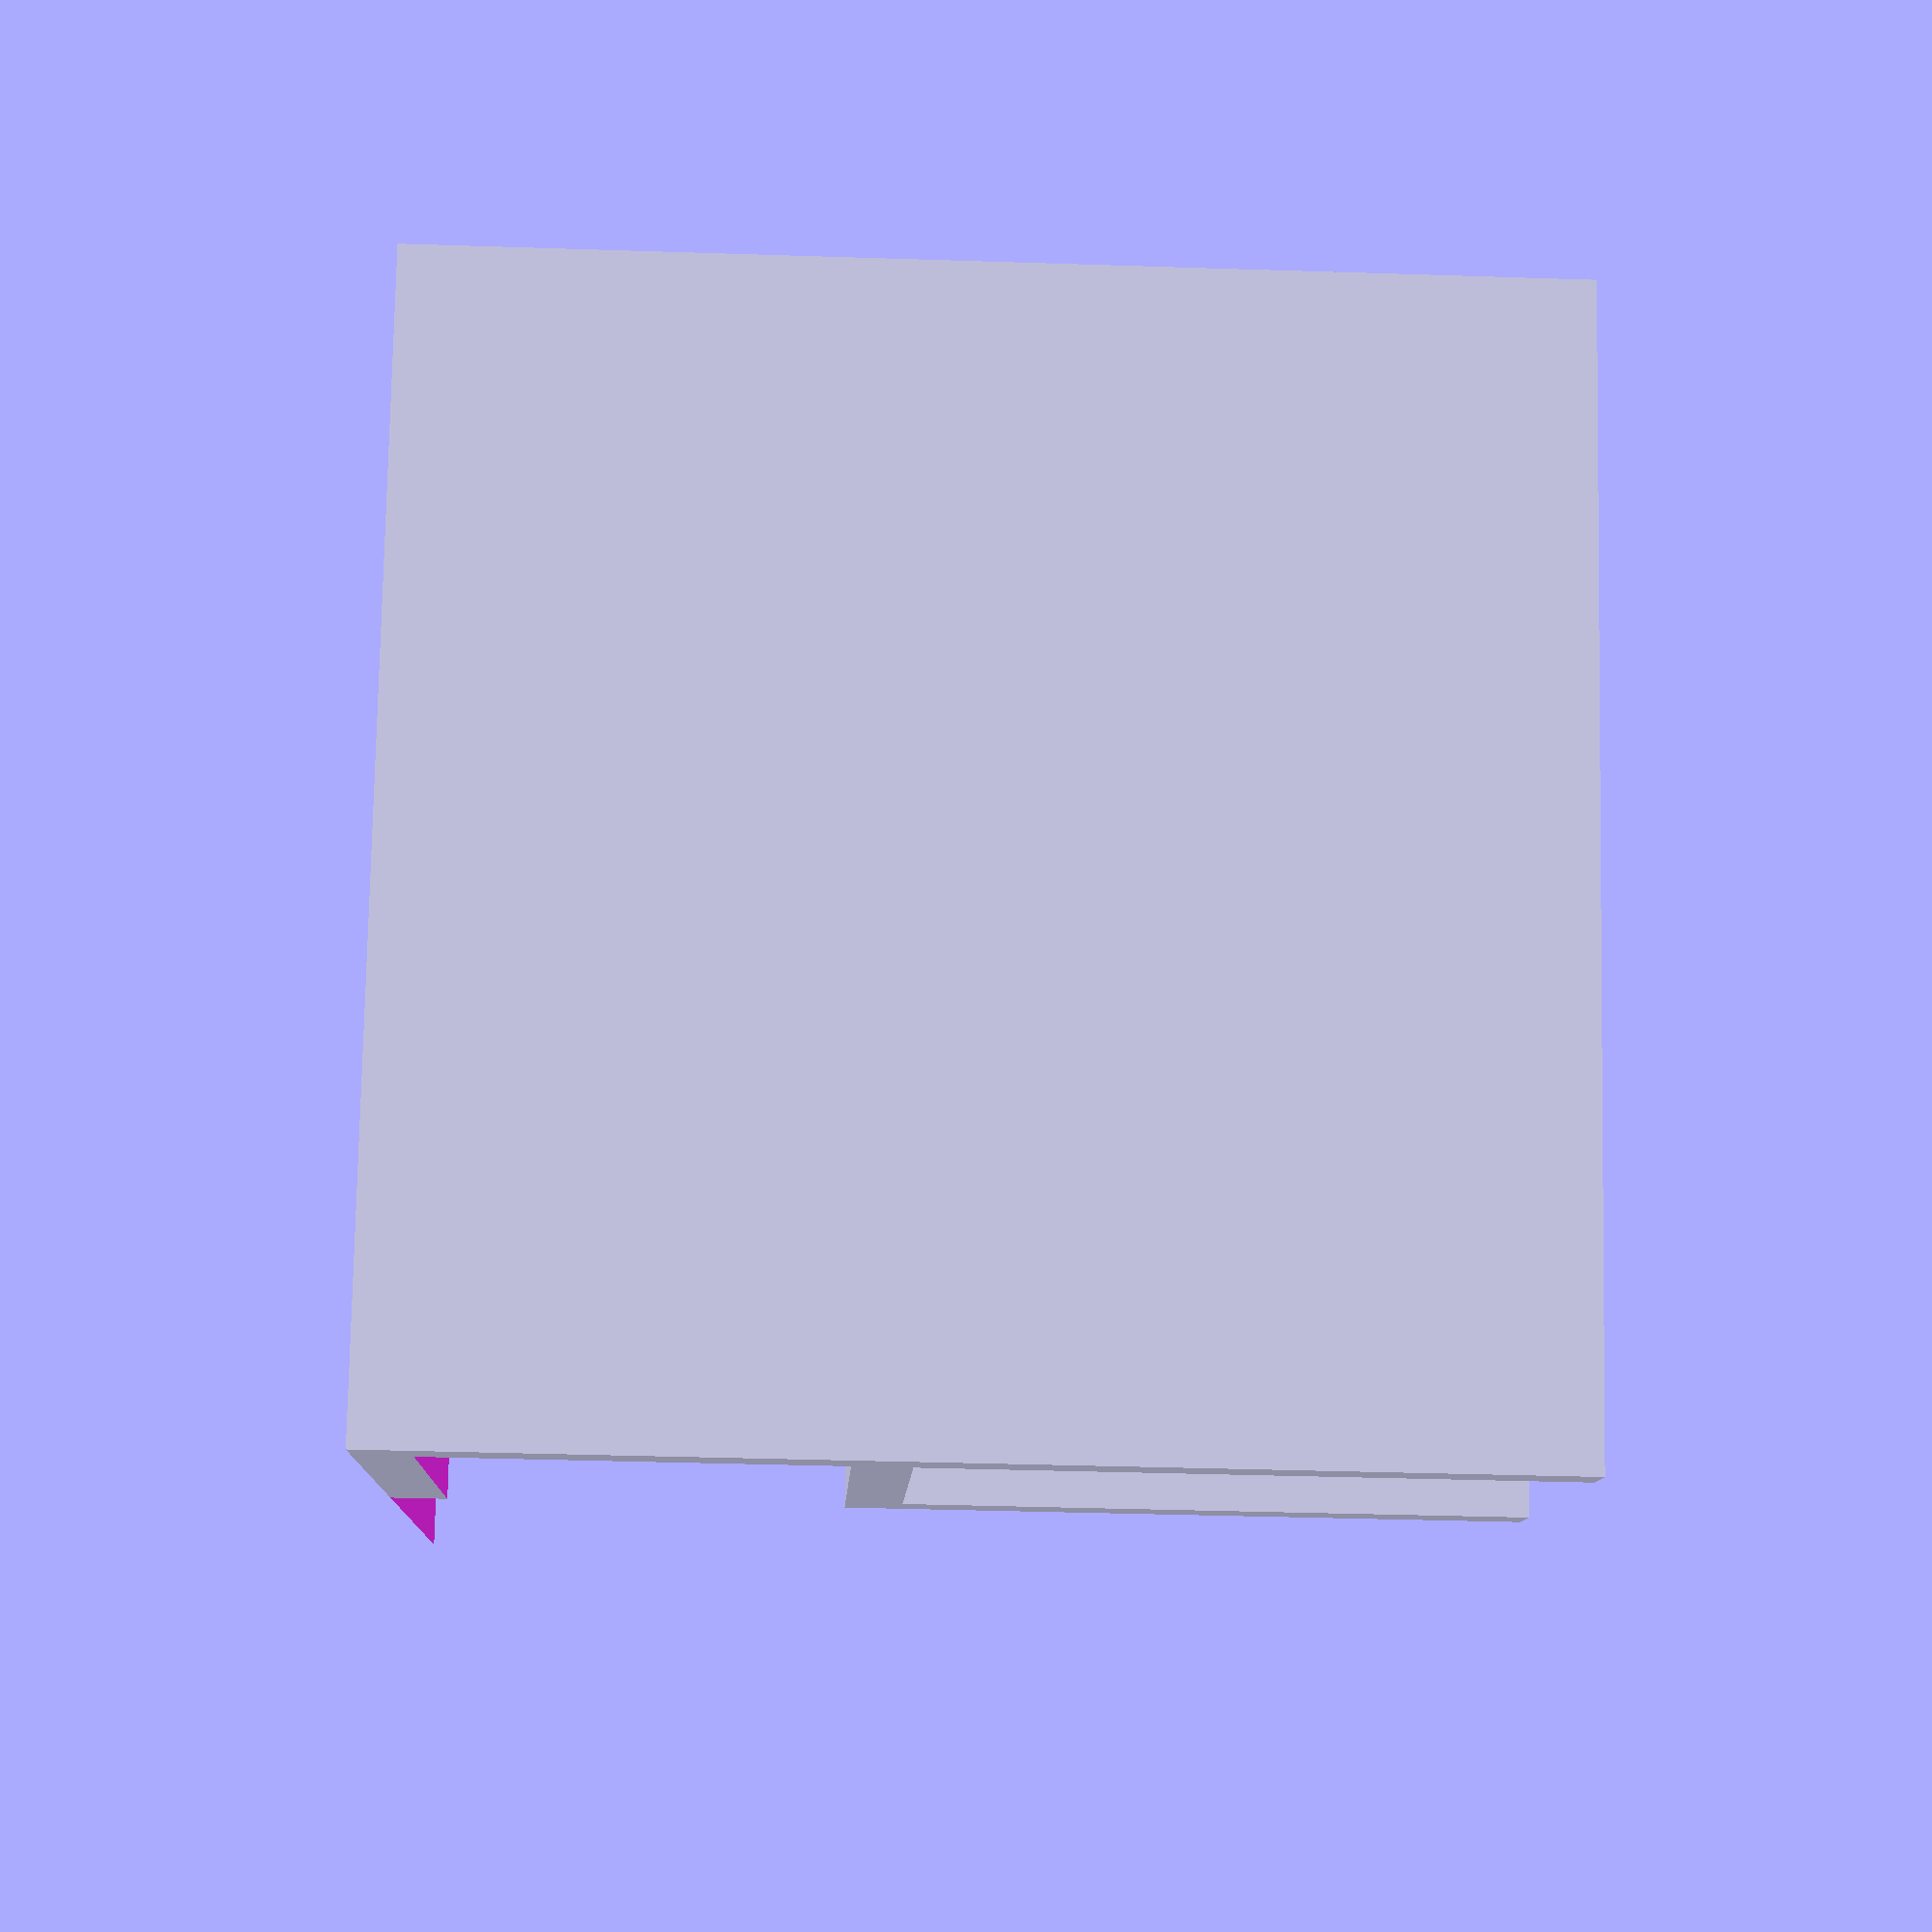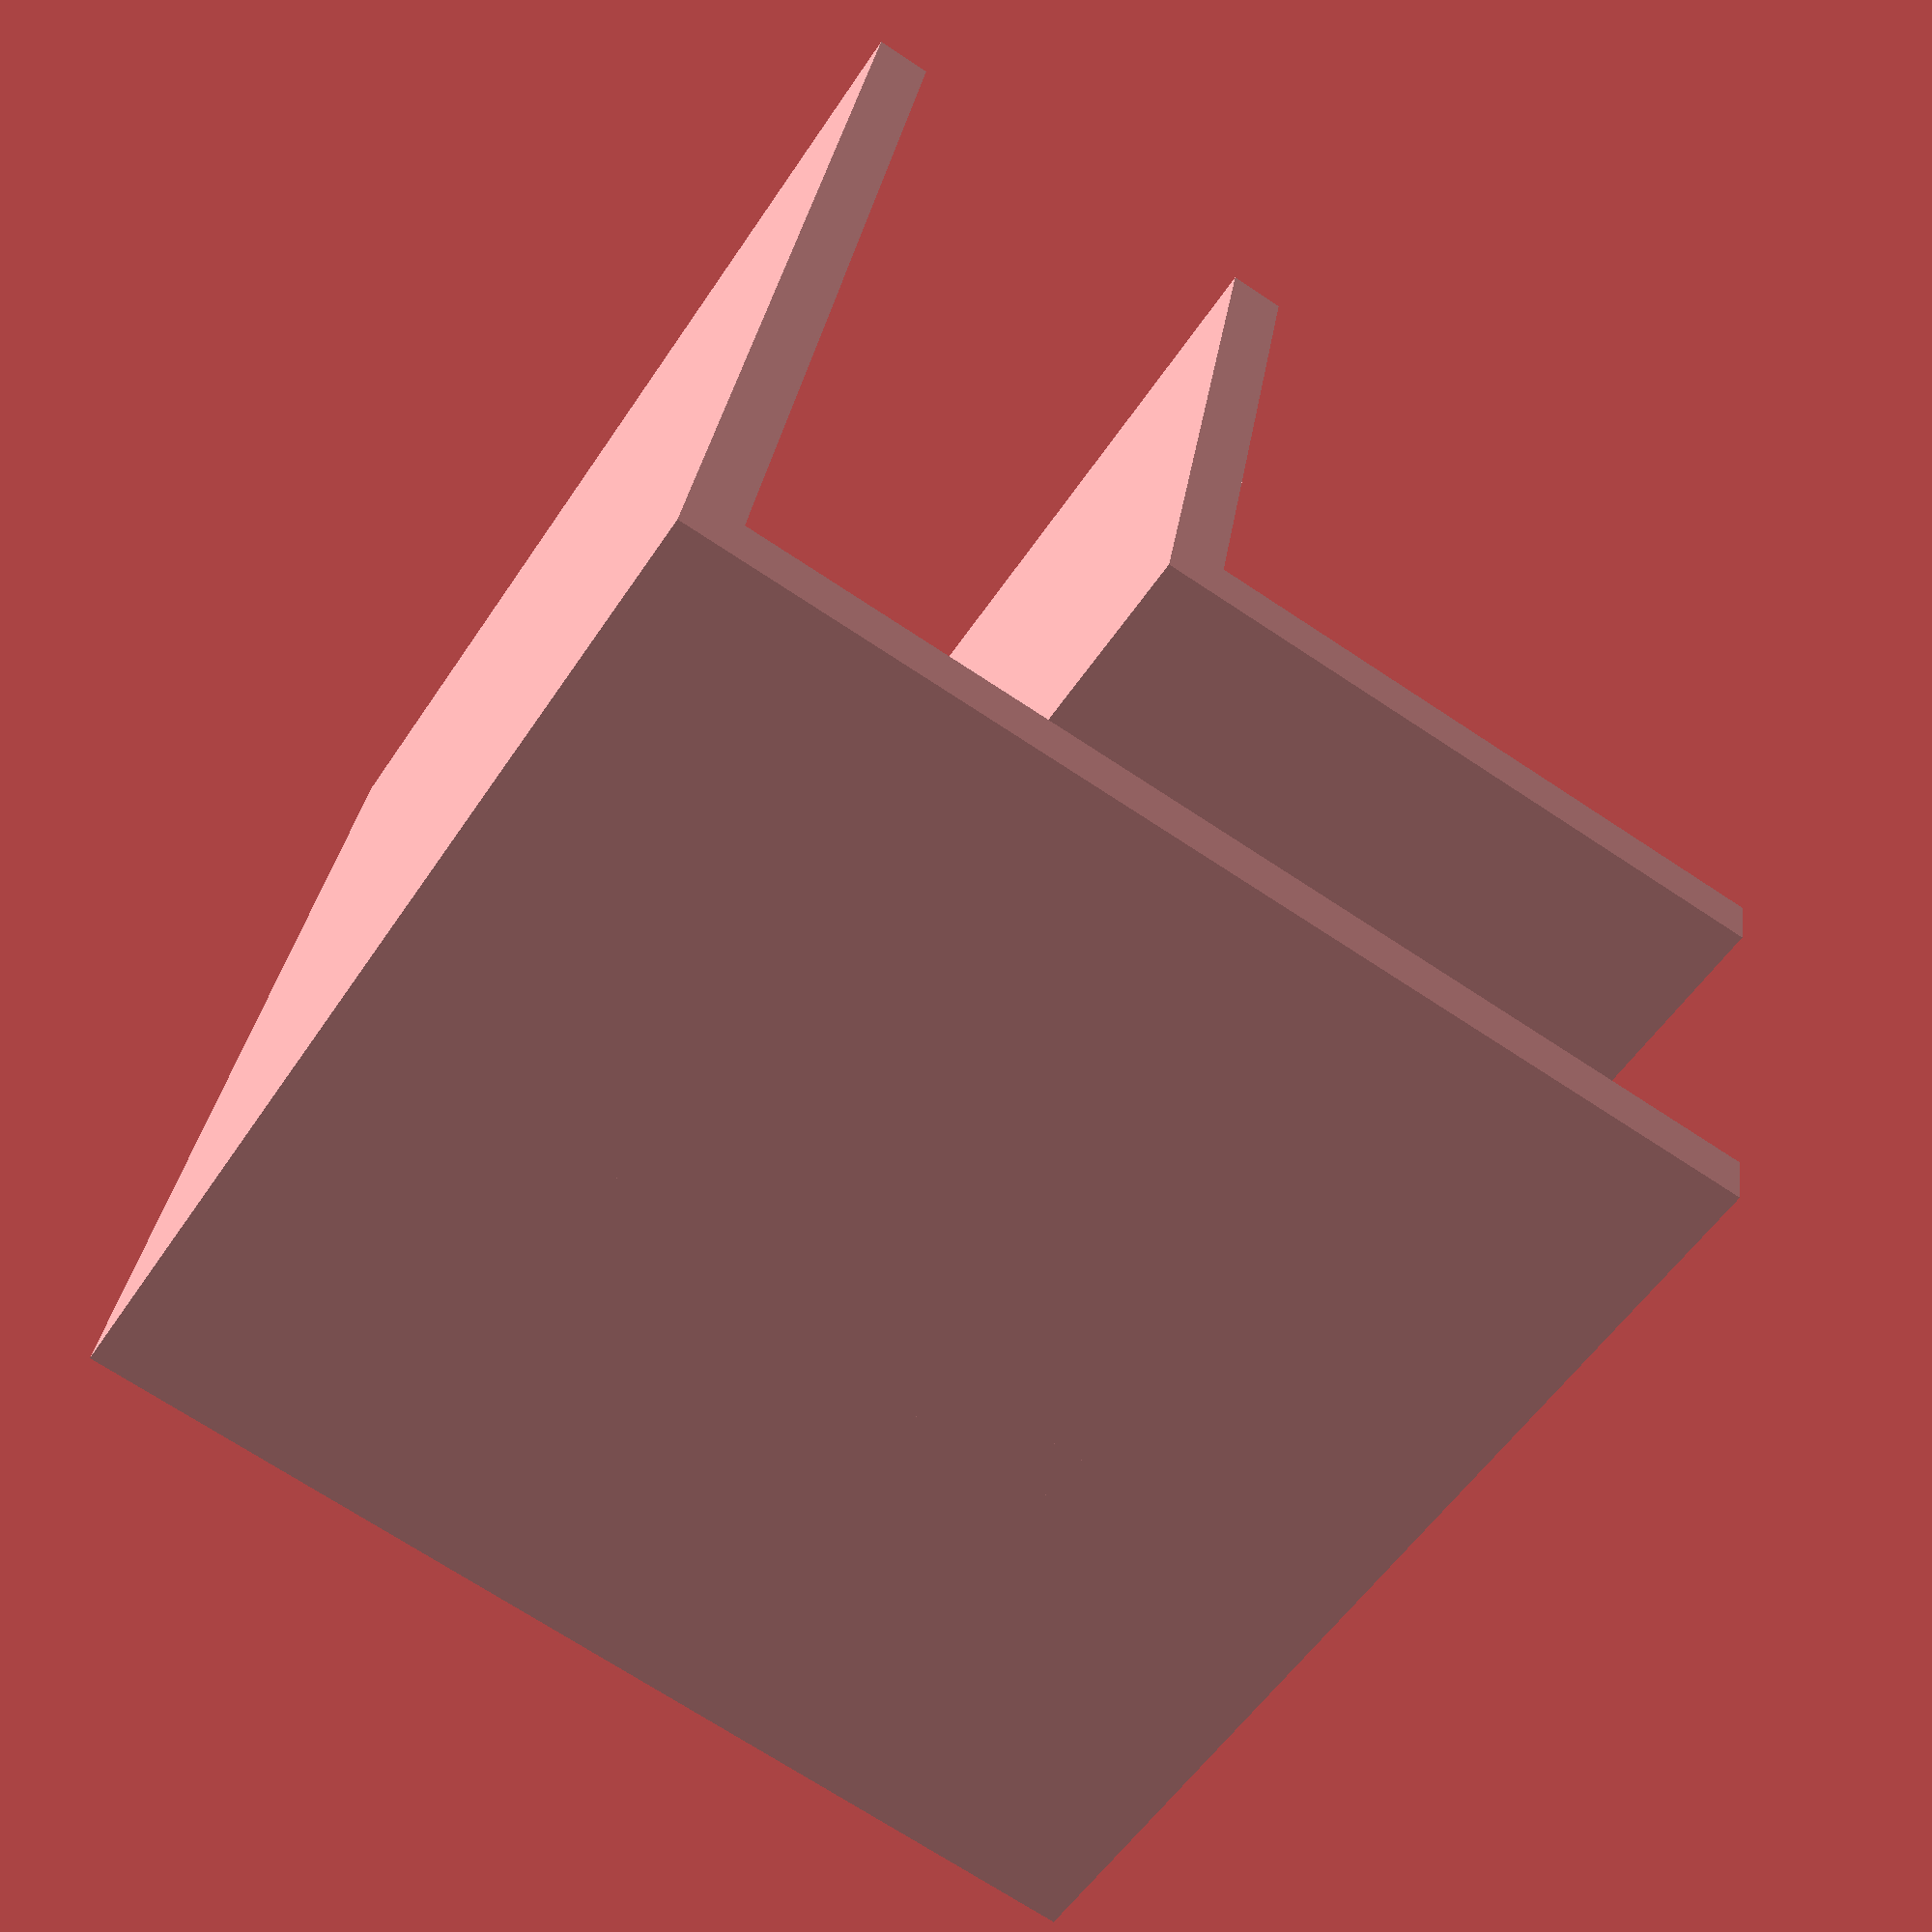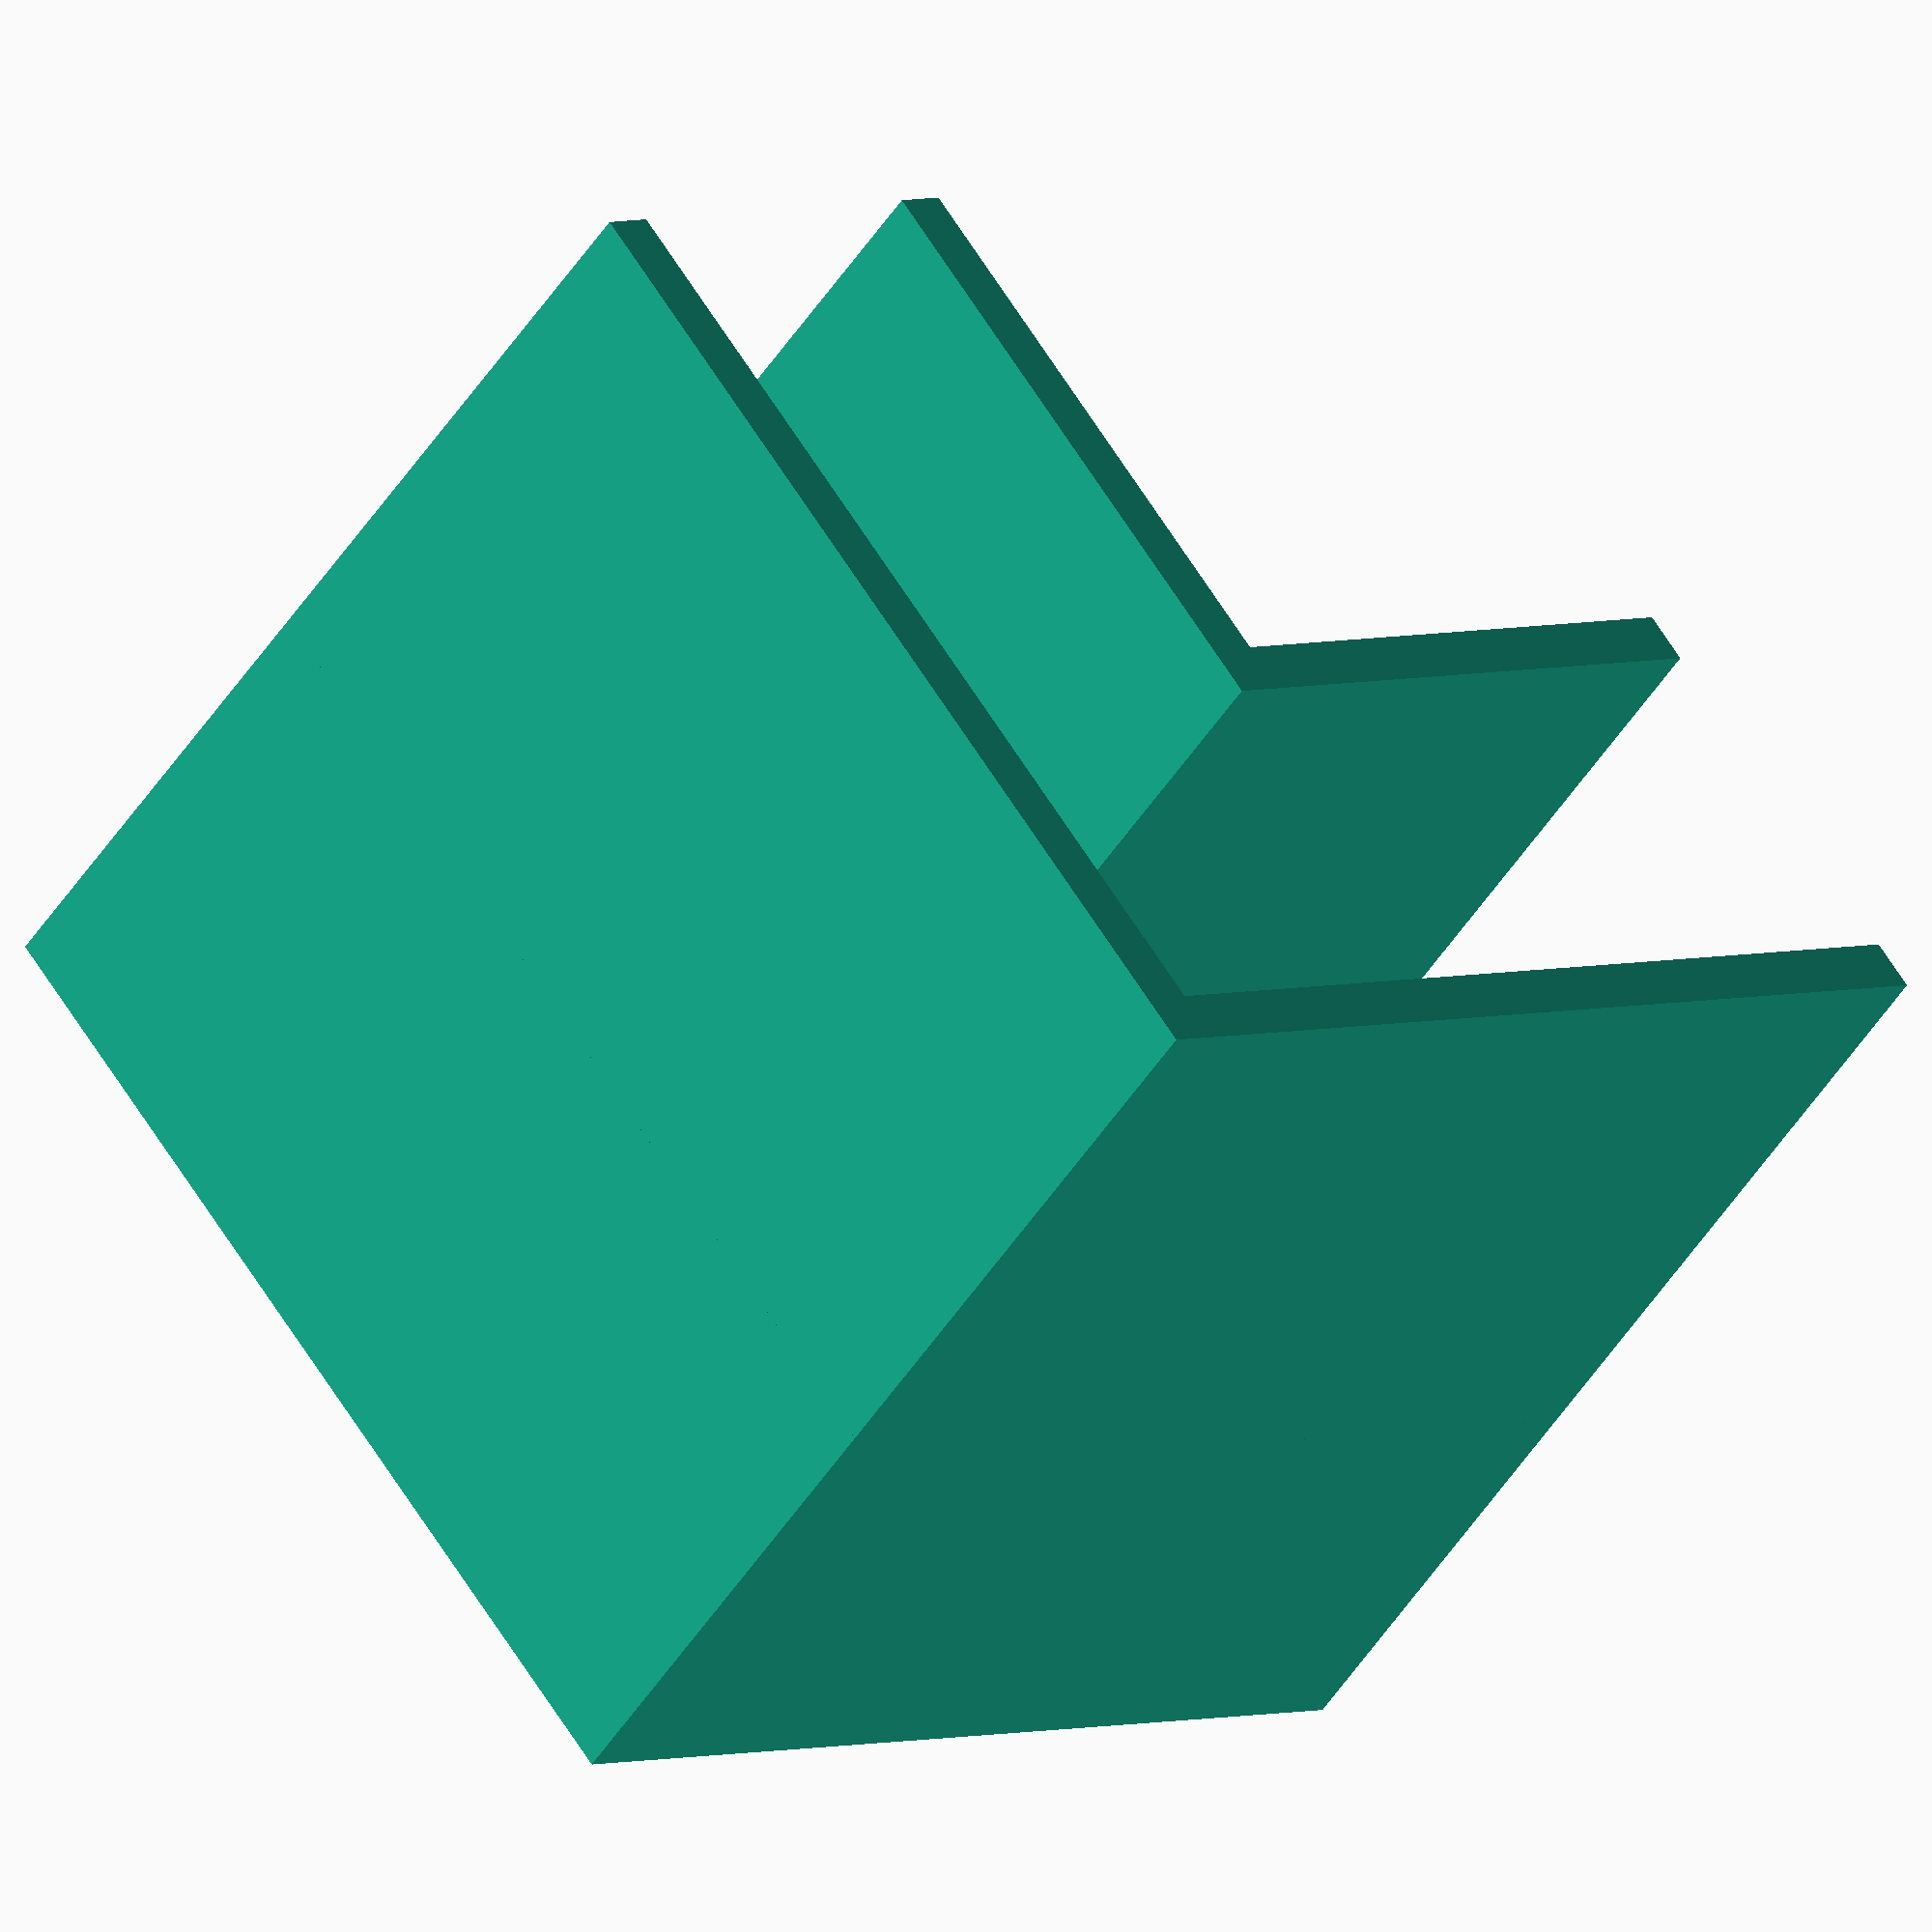
<openscad>
//Variables

// Thickness of the Board
board_thickness = 17.5;  //[1:30]

// Size of the cube to bound the object.  This is the Height, Width, and Depth.
cube_size = 50;

// Wall Thickness.  This is the wall thickness.
wall_thickness = 2.5;


// Object Assembly.  Object is built upside down, then rotated for proper print orientation.

translate([0,0,cube_size]) rotate([180,0,0]) difference(){
union(){
difference() {
    cube(size=cube_size);
    translate([wall_thickness, wall_thickness, wall_thickness]) cube(size=cube_size);
}
translate([0,0,wall_thickness+board_thickness]) cube([cube_size, cube_size,wall_thickness]);
translate([wall_thickness+board_thickness,board_thickness+wall_thickness,wall_thickness+board_thickness]) cube([wall_thickness, cube_size-wall_thickness-board_thickness,cube_size-(board_thickness+wall_thickness)]);
translate([board_thickness+wall_thickness,wall_thickness+board_thickness,wall_thickness+board_thickness]) cube([cube_size-wall_thickness-board_thickness, wall_thickness, cube_size-(board_thickness+wall_thickness)]);
}
translate([board_thickness+2*wall_thickness,2*wall_thickness+board_thickness,0]) cube(size=cube_size);
}

</openscad>
<views>
elev=217.2 azim=296.1 roll=92.4 proj=p view=wireframe
elev=53.1 azim=170.5 roll=147.6 proj=p view=wireframe
elev=231.6 azim=37.8 roll=32.3 proj=o view=wireframe
</views>
